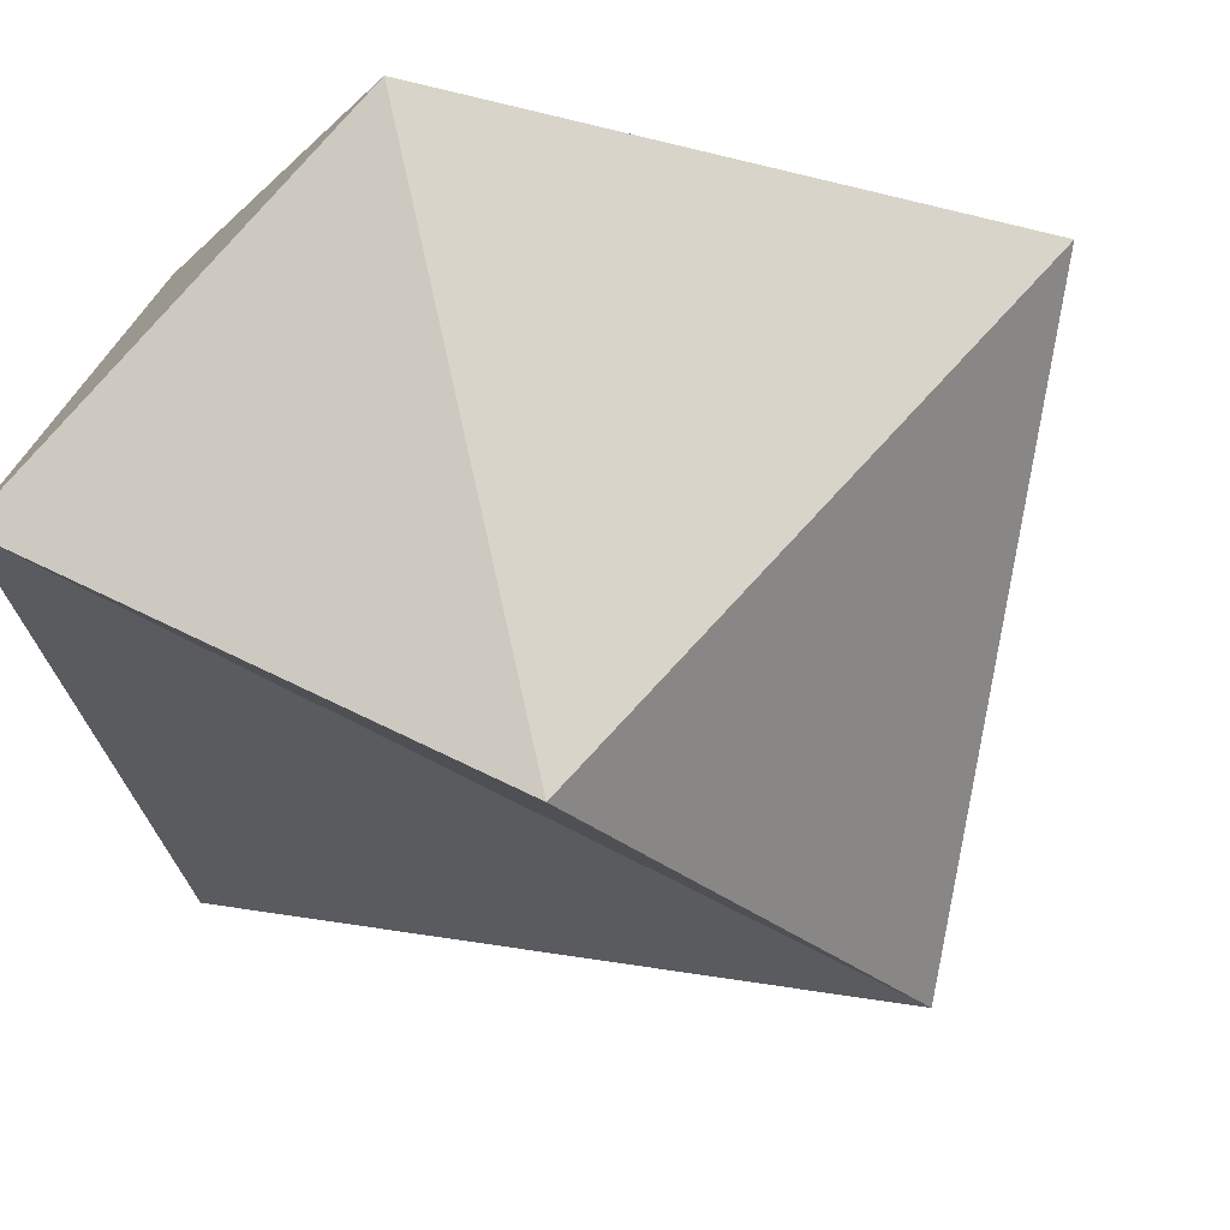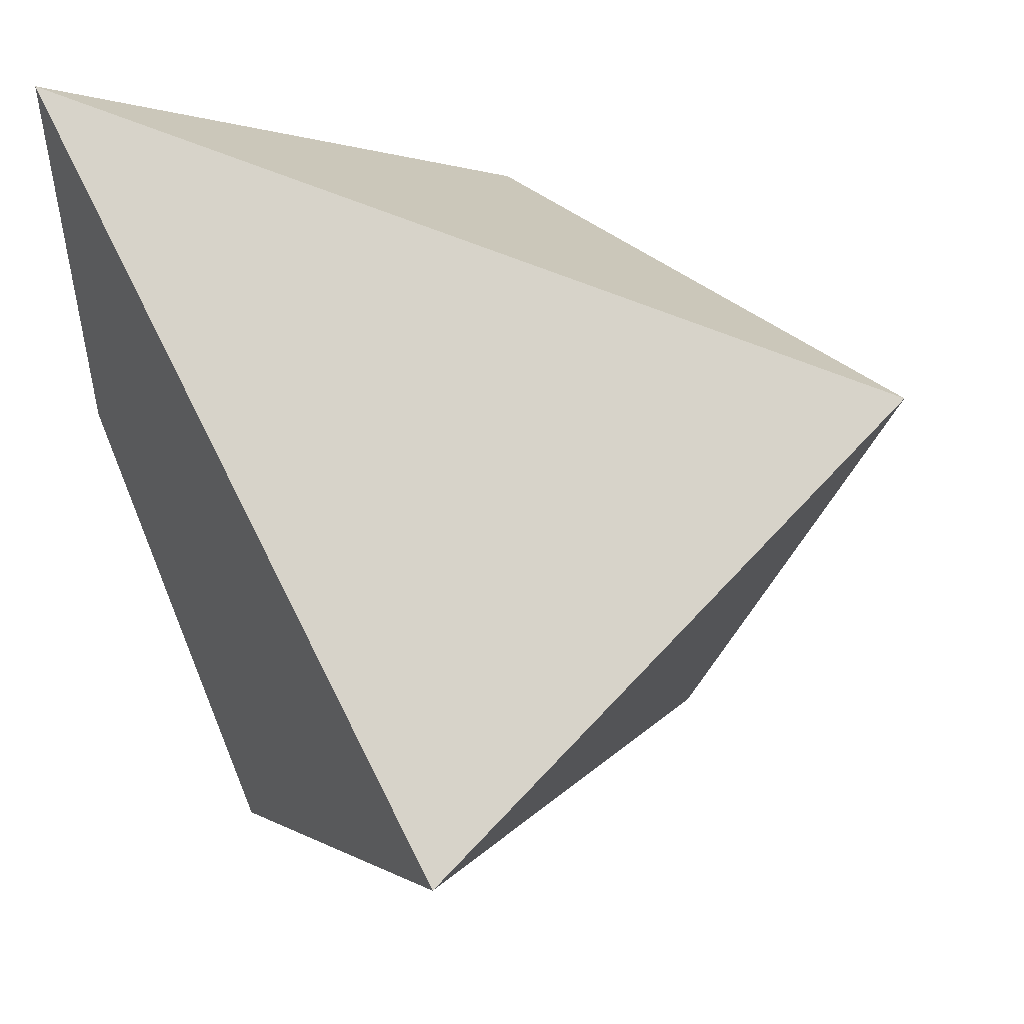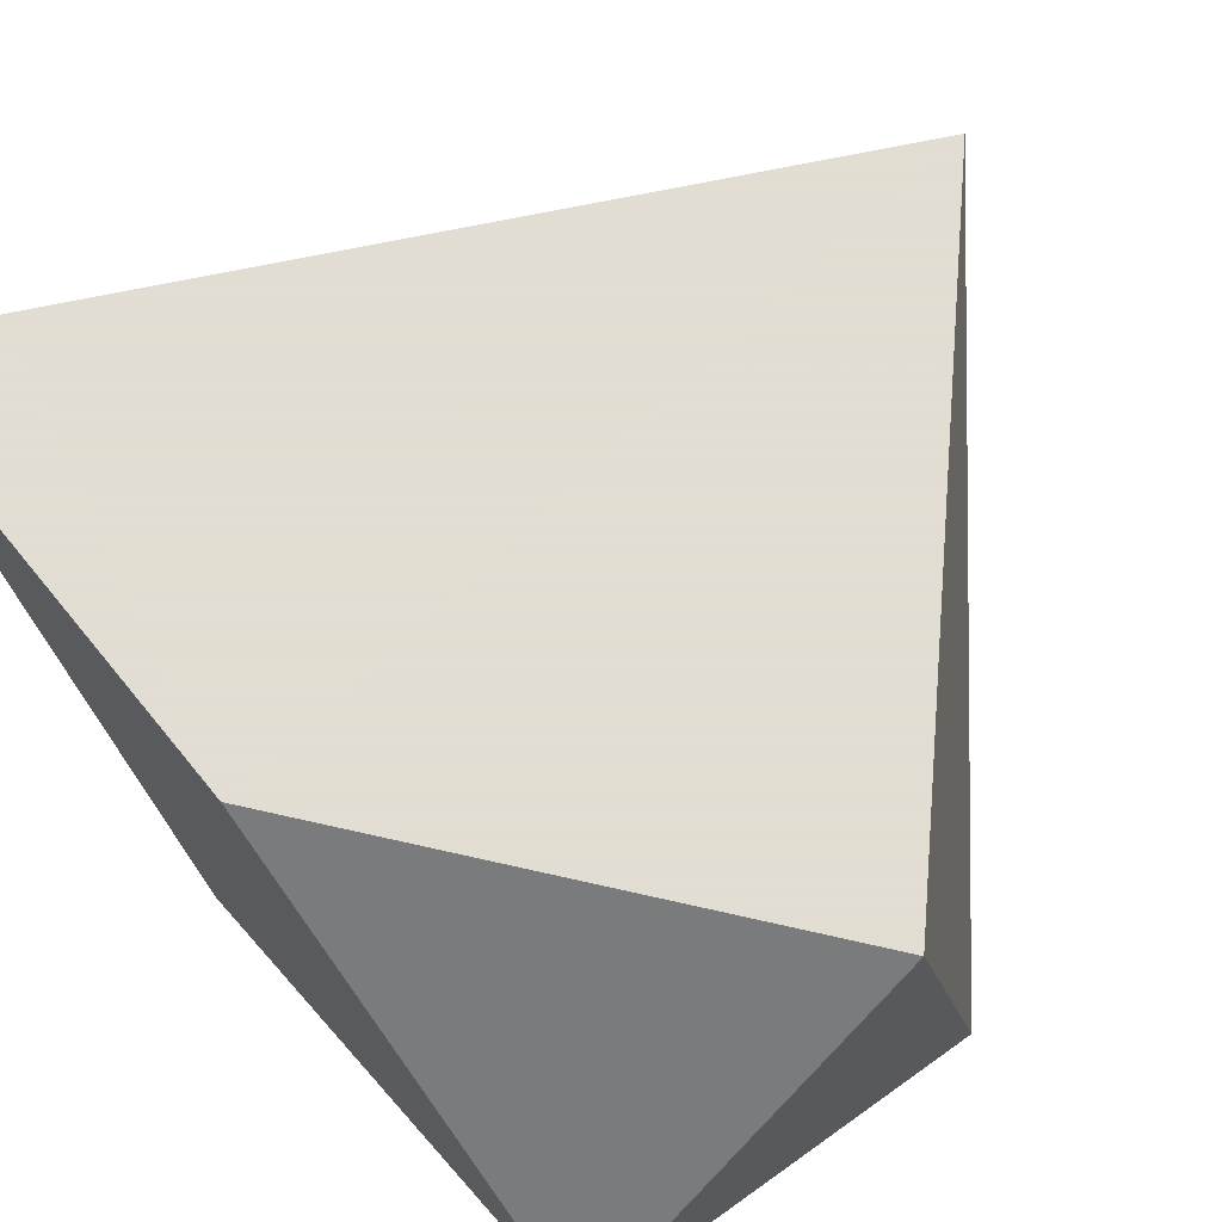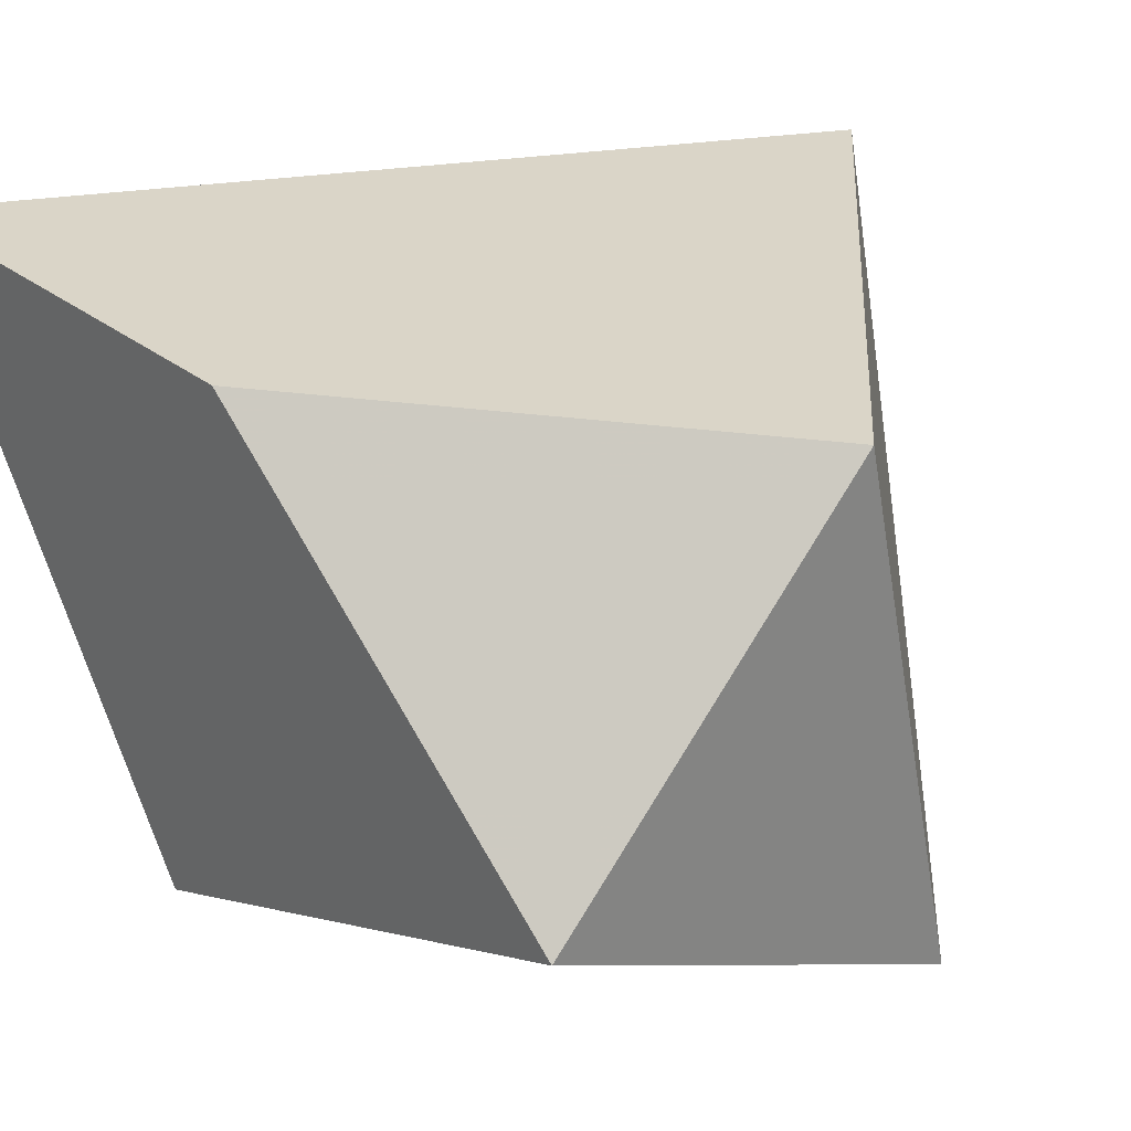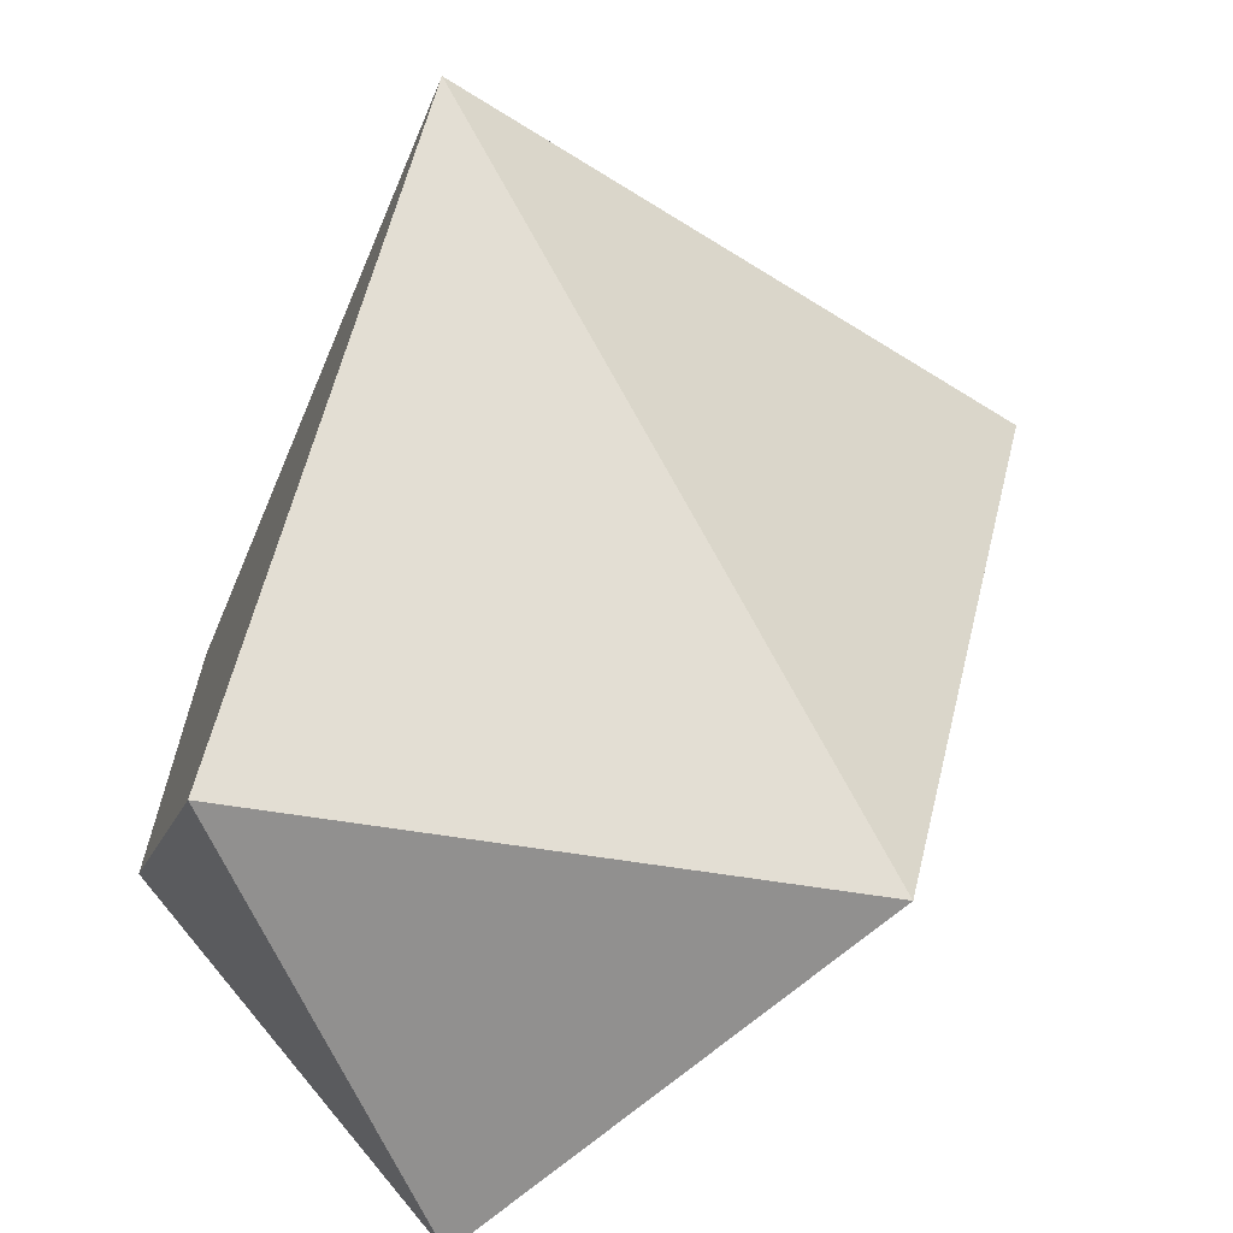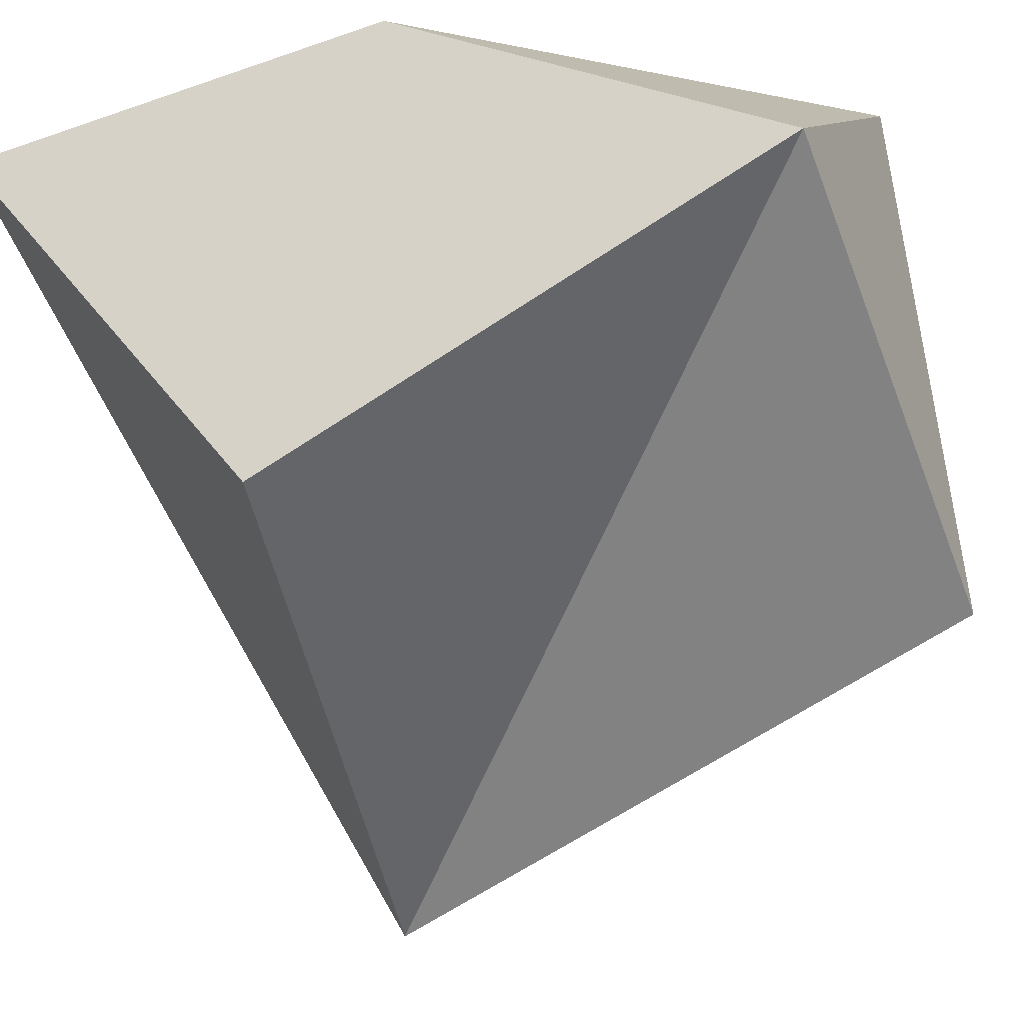
<metadata>
{"format":"obj","ext":"obj","renderer":"f3d","projection":"perspective","resolution":1024,"background":"white","views":[{"elev":-11.9,"azim":-167.6,"up":"+Y"},{"elev":49.5,"azim":-120.5,"up":"+Z"},{"elev":68.1,"azim":140.7,"up":"+Y"},{"elev":29.1,"azim":139.4,"up":"+Y"},{"elev":-65.7,"azim":-112.0,"up":"+Z"},{"elev":-38.3,"azim":113.7,"up":"+Y"}]}
</metadata>
<code>
v -0.043 -0.198 -0.389
v -0.207 -0.279 0.197
v 0.345 -0.008 -0.389
v 0.345 -0.198 0.071
v 0.345 0.279 0.389
v 0.345 0.279 -0.031
v 0.067 0.279 -0.389
v -0.345 0.279 0.034
o DUMMY
f 3 2 1
f 2 2 3
f 4 2 3
f 5 2 4
f 4 5 4
f 6 5 4
f 3 6 4
f 7 6 3
f 1 7 3
f 8 7 1
f 2 8 1
f 8 8 2
f 5 8 2
f 8 8 5
f 6 8 5
f 7 8 6

</code>
